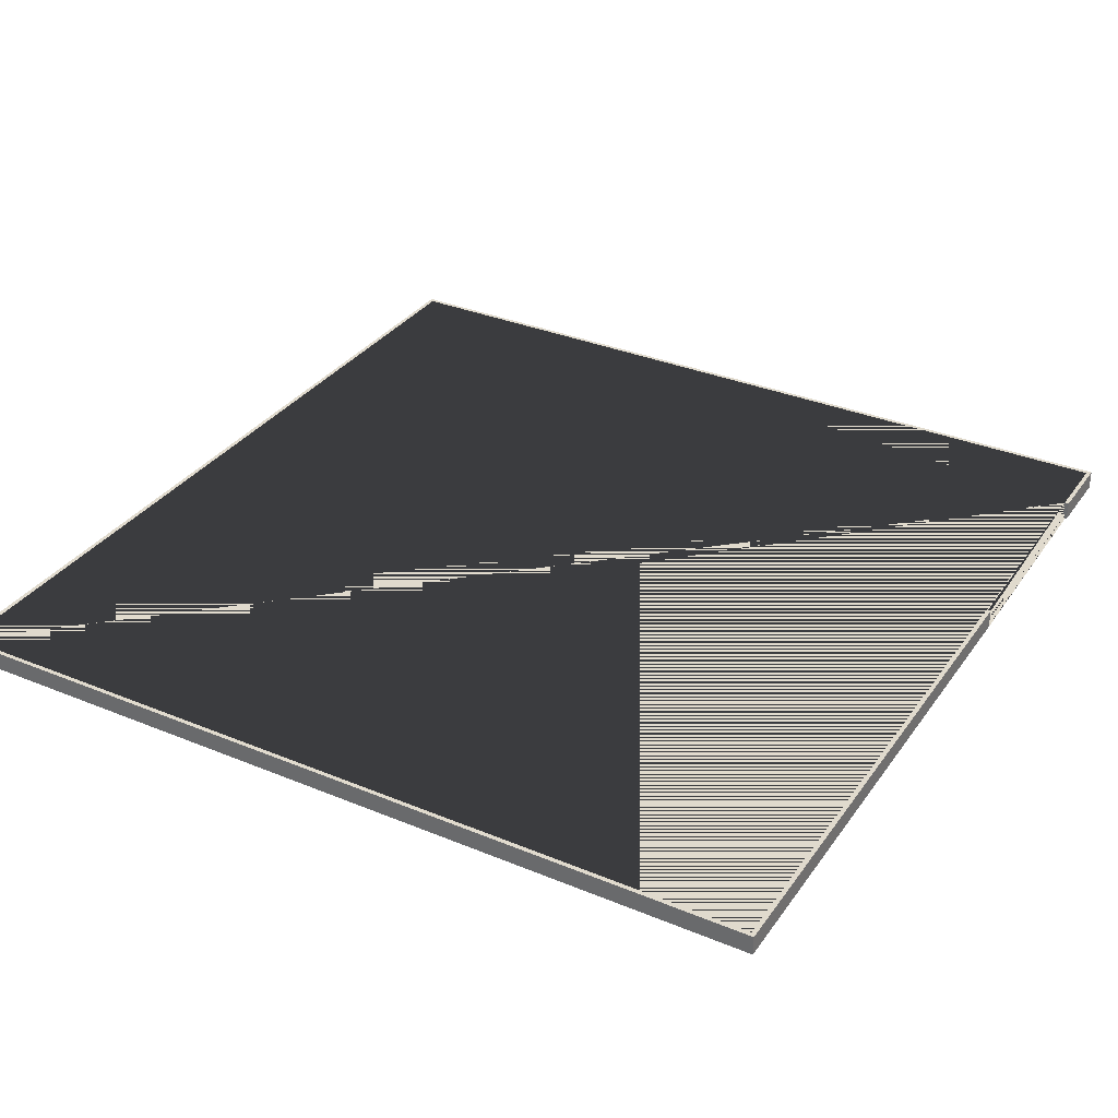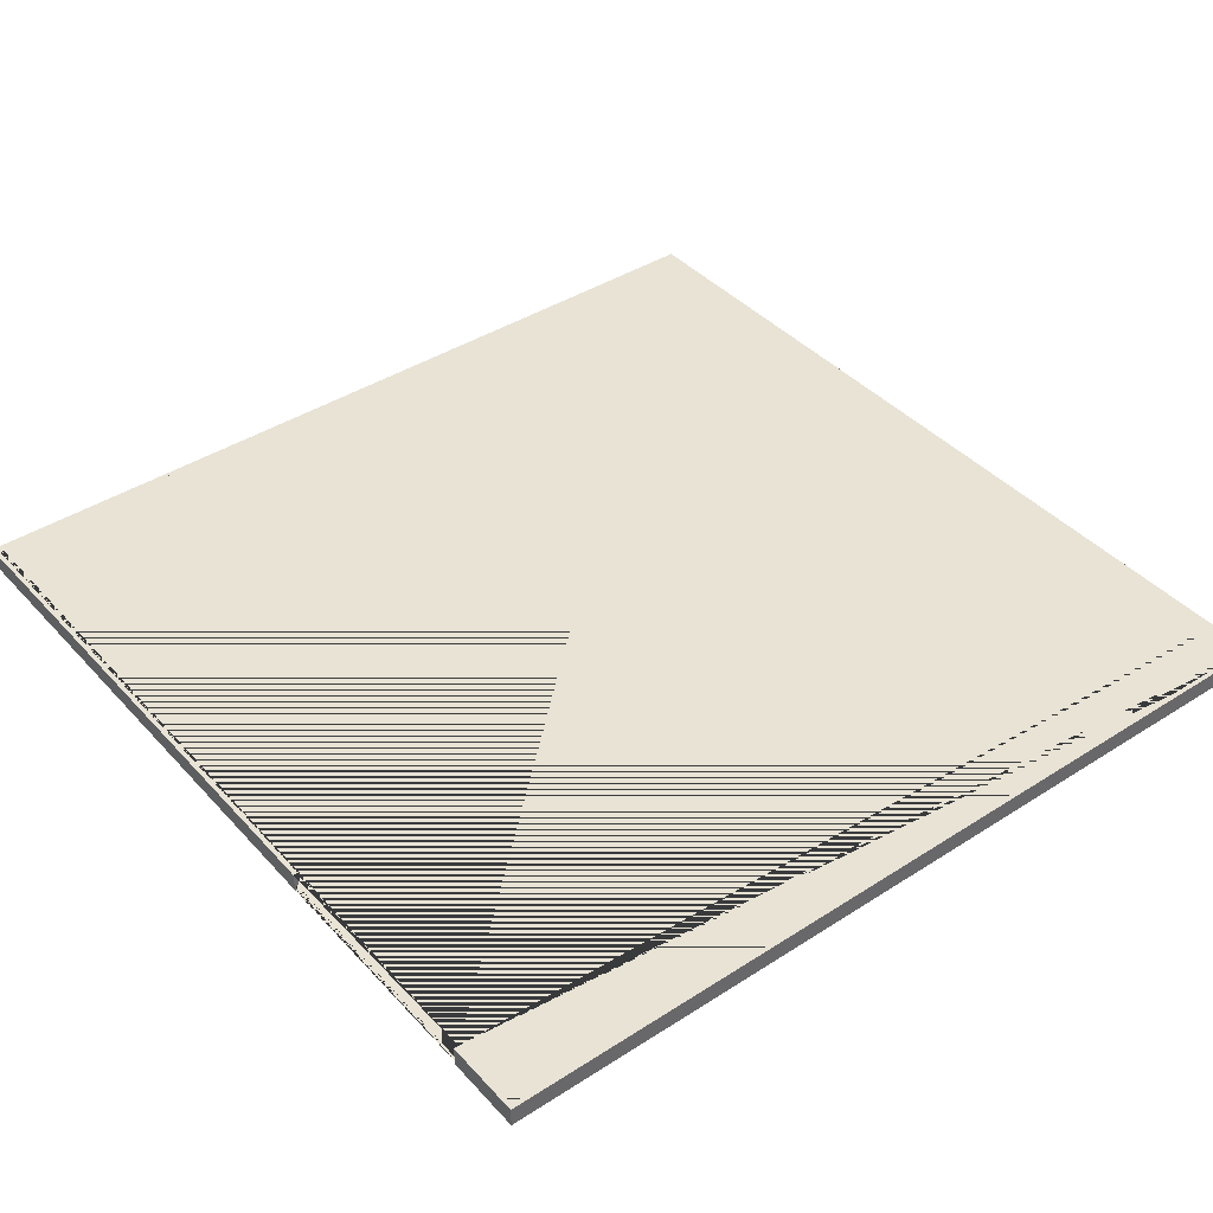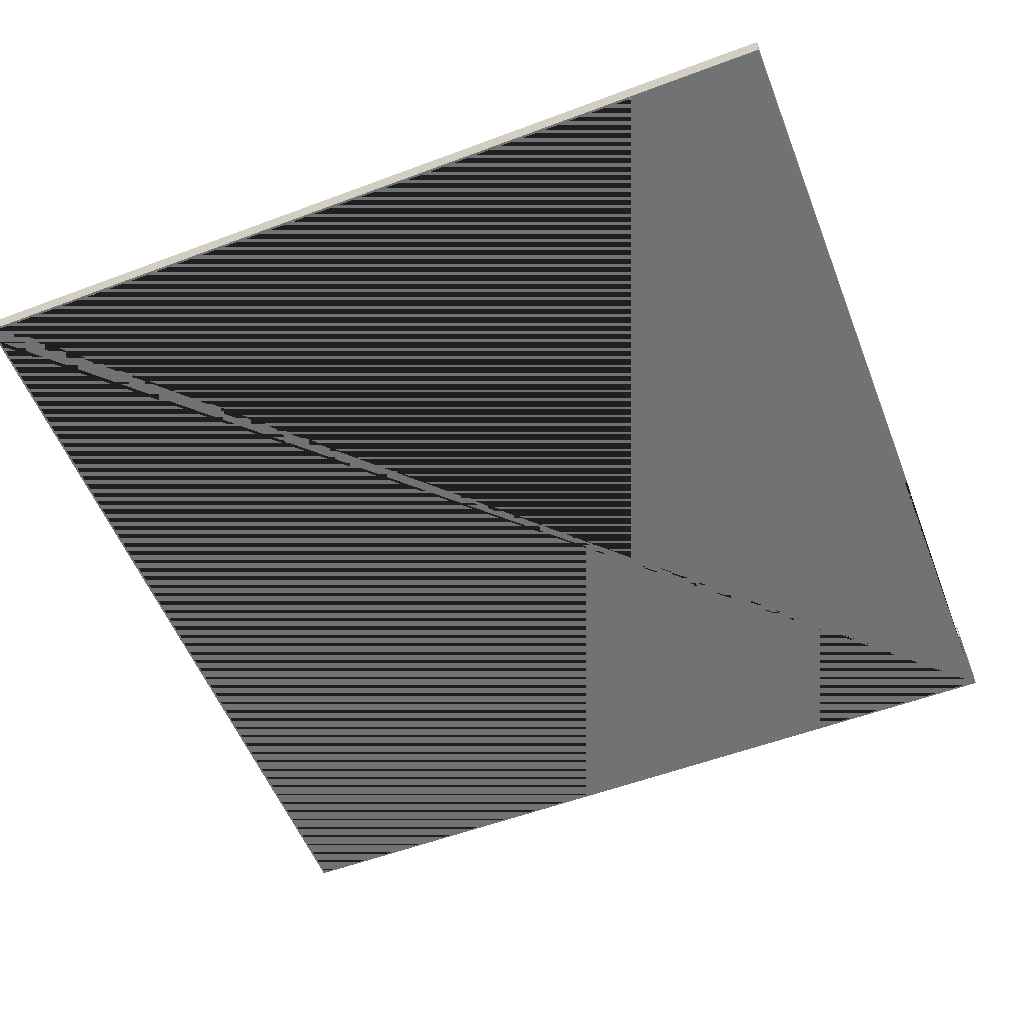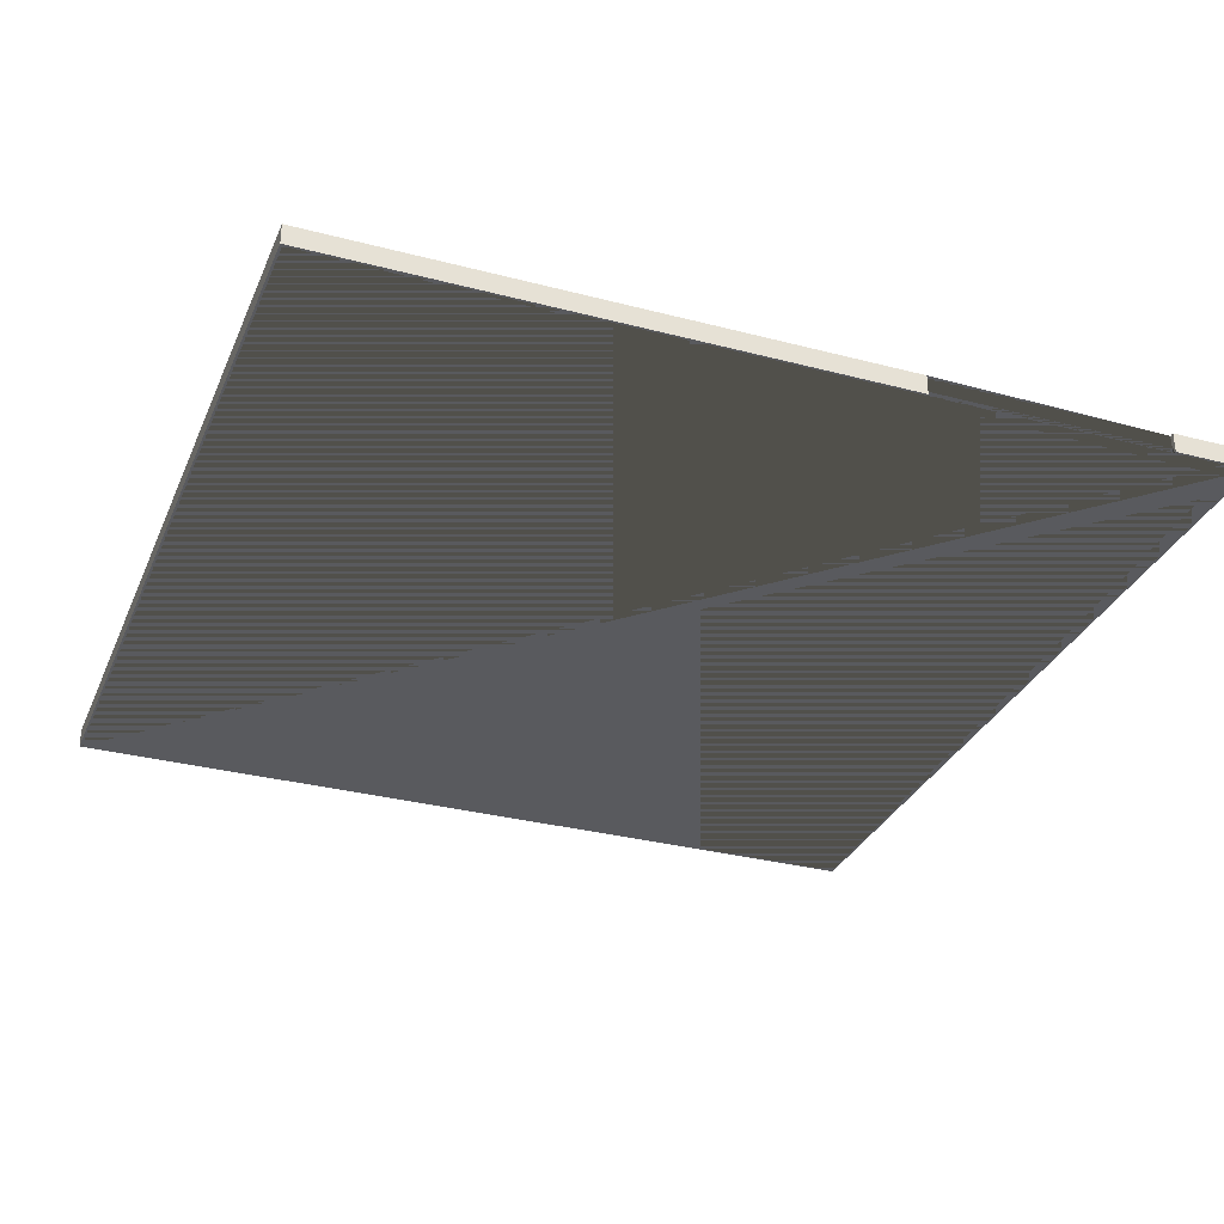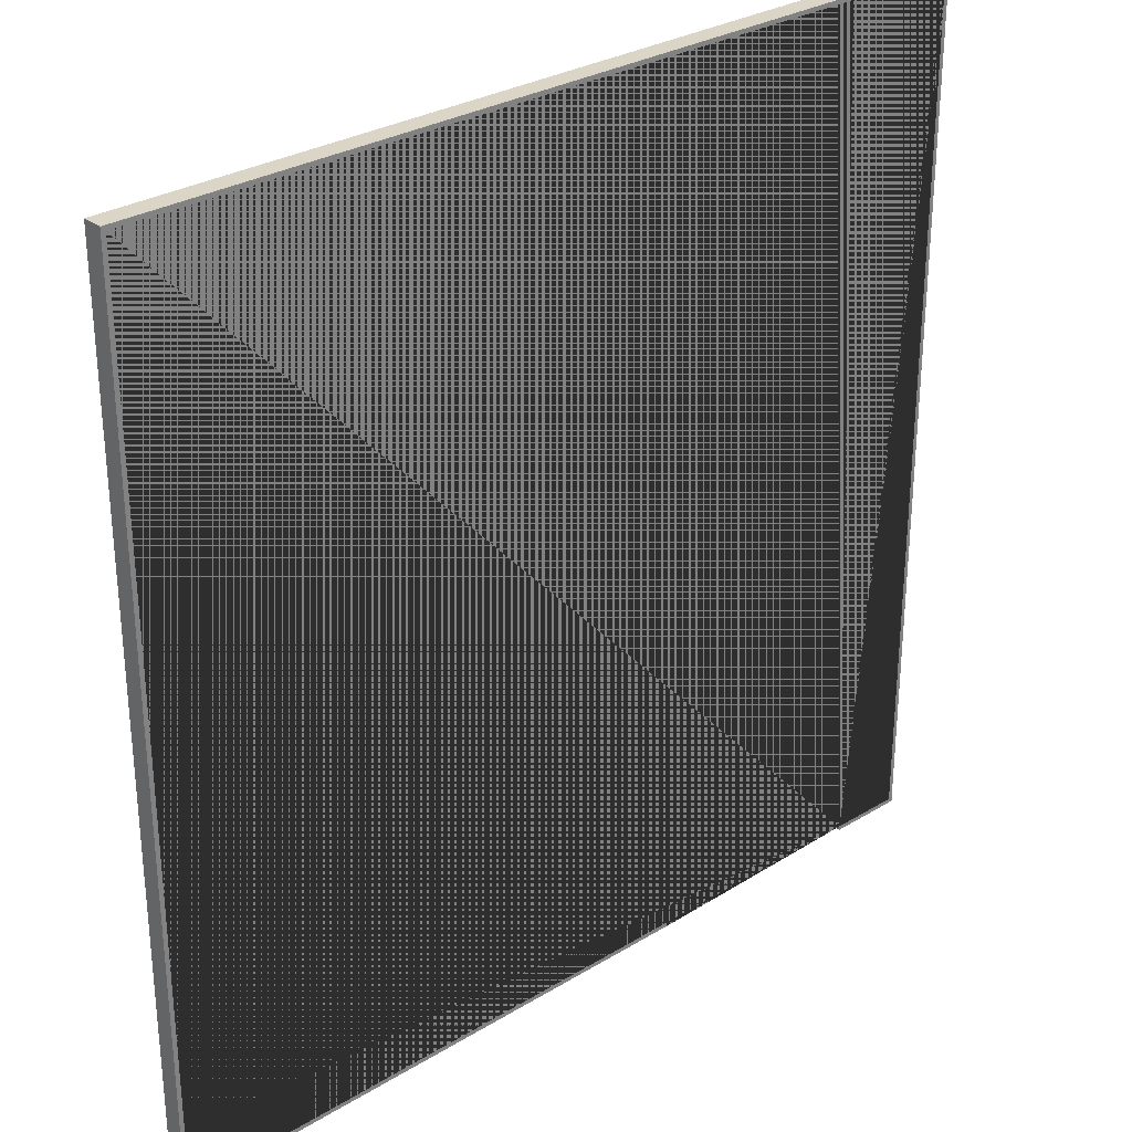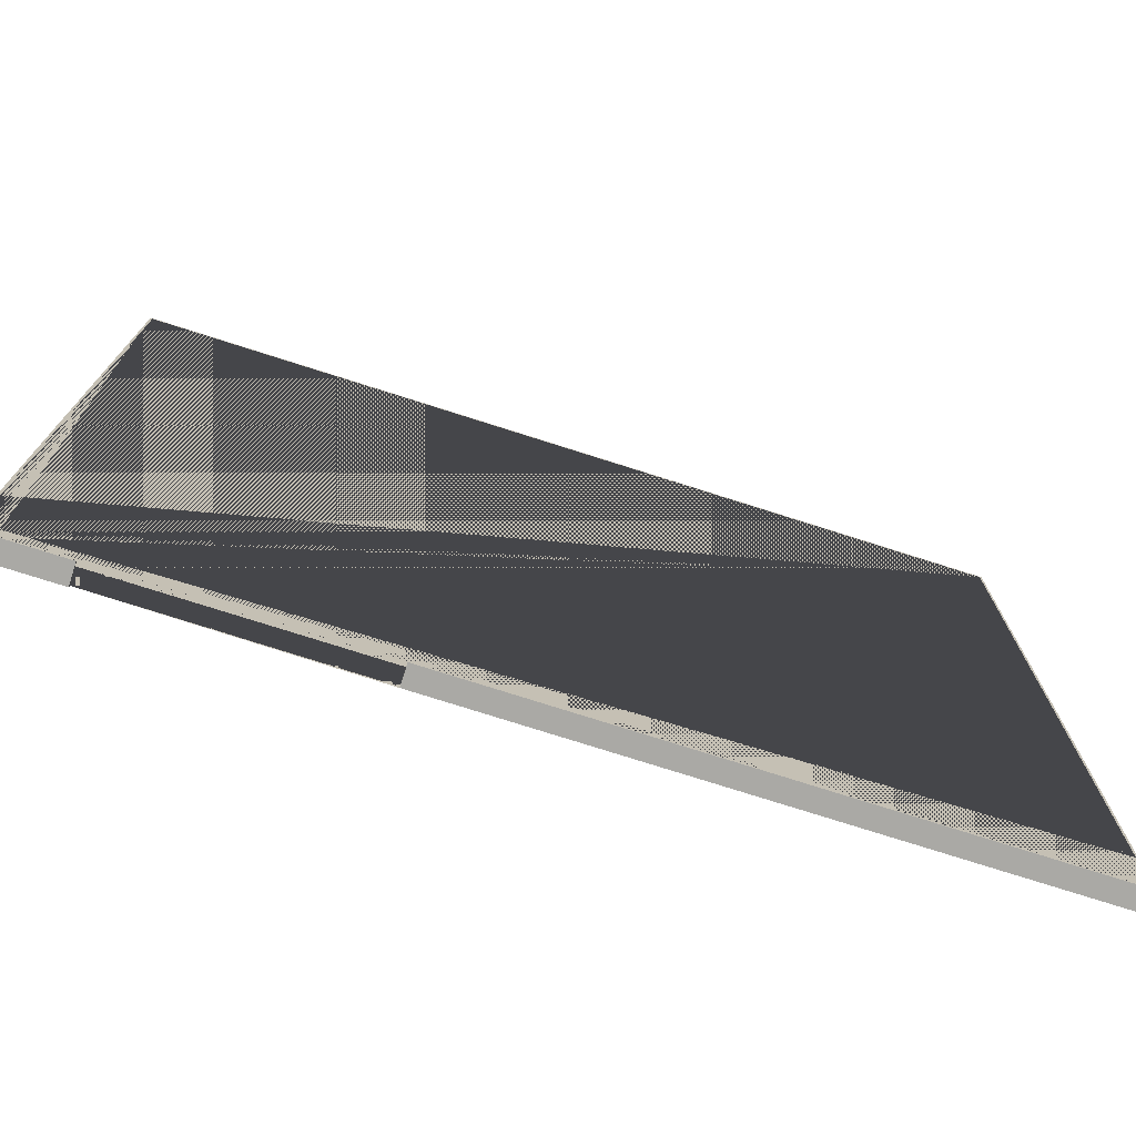
<metadata>
{"format":"obj","ext":"obj","renderer":"f3d","projection":"perspective","resolution":1024,"background":"white","views":[{"elev":33.0,"azim":119.7,"up":"+Y"},{"elev":41.1,"azim":-128.0,"up":"+Y"},{"elev":-55.6,"azim":111.5,"up":"+Y"},{"elev":-31.4,"azim":159.5,"up":"+Y"},{"elev":29.6,"azim":138.2,"up":"+Z"},{"elev":-75.4,"azim":-17.7,"up":"+Z"}]}
</metadata>
<code>
g Mesh1 Group1 Model
v 1.449 0.952 -4
v 1.449 0.952 -3.99
v 1.449 0.972 -3.99
v 1.449 0.972 -3.98
v 1.449 1.042 -3.98
v 1.449 1.042 -4
f 1 2 3 4 5 6
v 0.01 0.952 -3.99
v 0.01 0.952 -0.01
v 3.99 0.952 -0.01
v 3.99 0.952 -3.99
v 4 0.952 -4
v 4 0.952 -3.61e-15
v 3.61e-15 0.952 -3.61e-15
v 3.61e-15 0.952 -4
v 0.3538 0.952 -4
v 0.3538 0.952 -3.99
f 7 8 9 10 2 1 11 12 13 14 15 16
v 0.01 0.972 -3.99
v 0.01 0.972 -0.01
f 7 17 18 8
v 0.3538 0.972 -3.99
f 16 19 17 7
v 0.3538 1.042 -4
v 0.3538 1.042 -3.98
v 0.3538 0.972 -3.98
f 16 15 20 21 22 19
v 1.444e-15 1.042 -4
f 20 15 14 23
v 1.444e-15 1.042 -1.444e-15
f 23 14 13 24
v 4 1.042 -1.444e-15
f 24 13 12 25
v 4 1.042 -4
f 25 12 11 26
f 26 11 1 6
v 3.98 1.042 -3.98
v 3.98 1.042 -0.02
v 0.02 1.042 -0.02
v 0.02 1.042 -3.98
f 21 20 23 24 25 26 6 5 27 28 29 30
v 3.98 0.972 -3.98
f 31 27 5 4
v 3.98 0.972 -0.02
f 32 28 27 31
v 0.02 0.972 -0.02
f 33 29 28 32
v 0.02 0.972 -3.98
f 34 30 29 33
f 22 21 30 34
v 3.99 0.972 -3.99
v 3.99 0.972 -0.01
f 19 22 34 33 32 31 4 3 35 36 18 17
f 10 35 3 2
f 9 36 35 10
f 8 18 36 9

</code>
